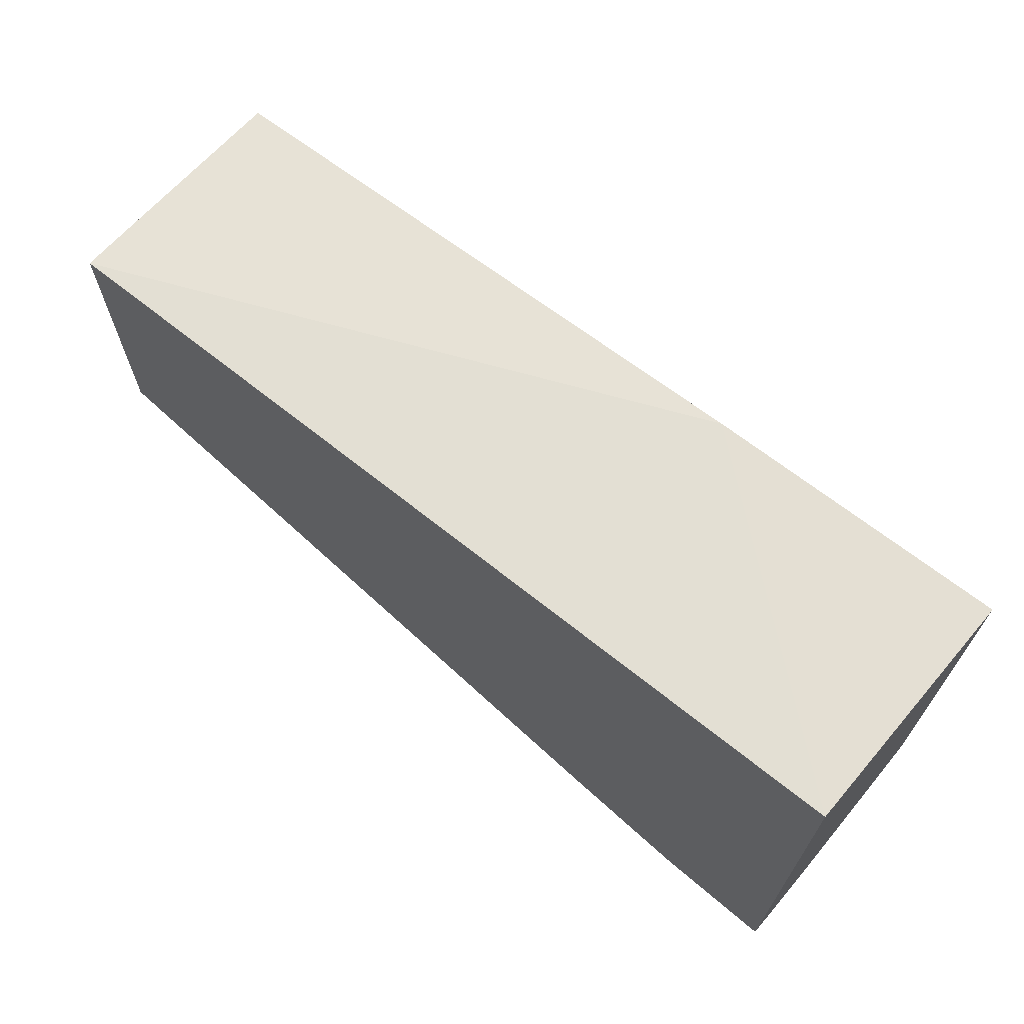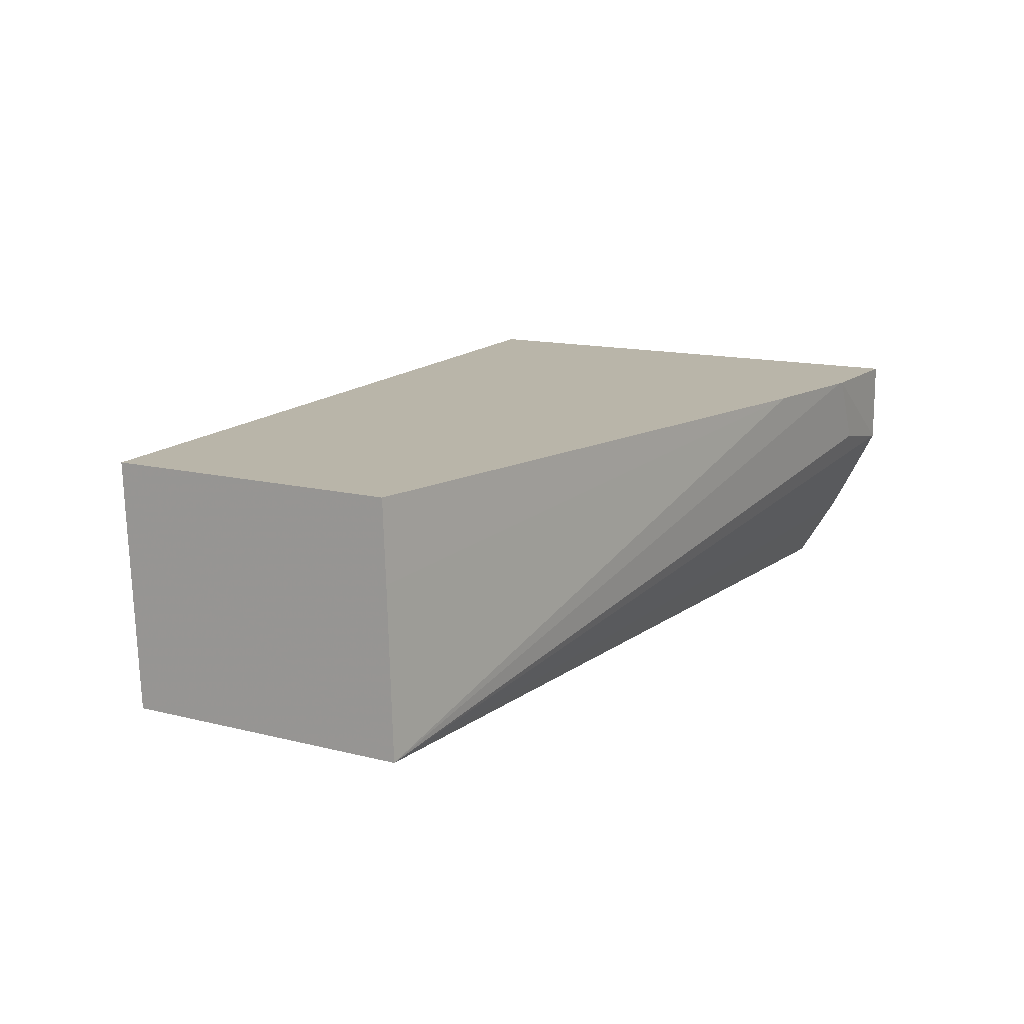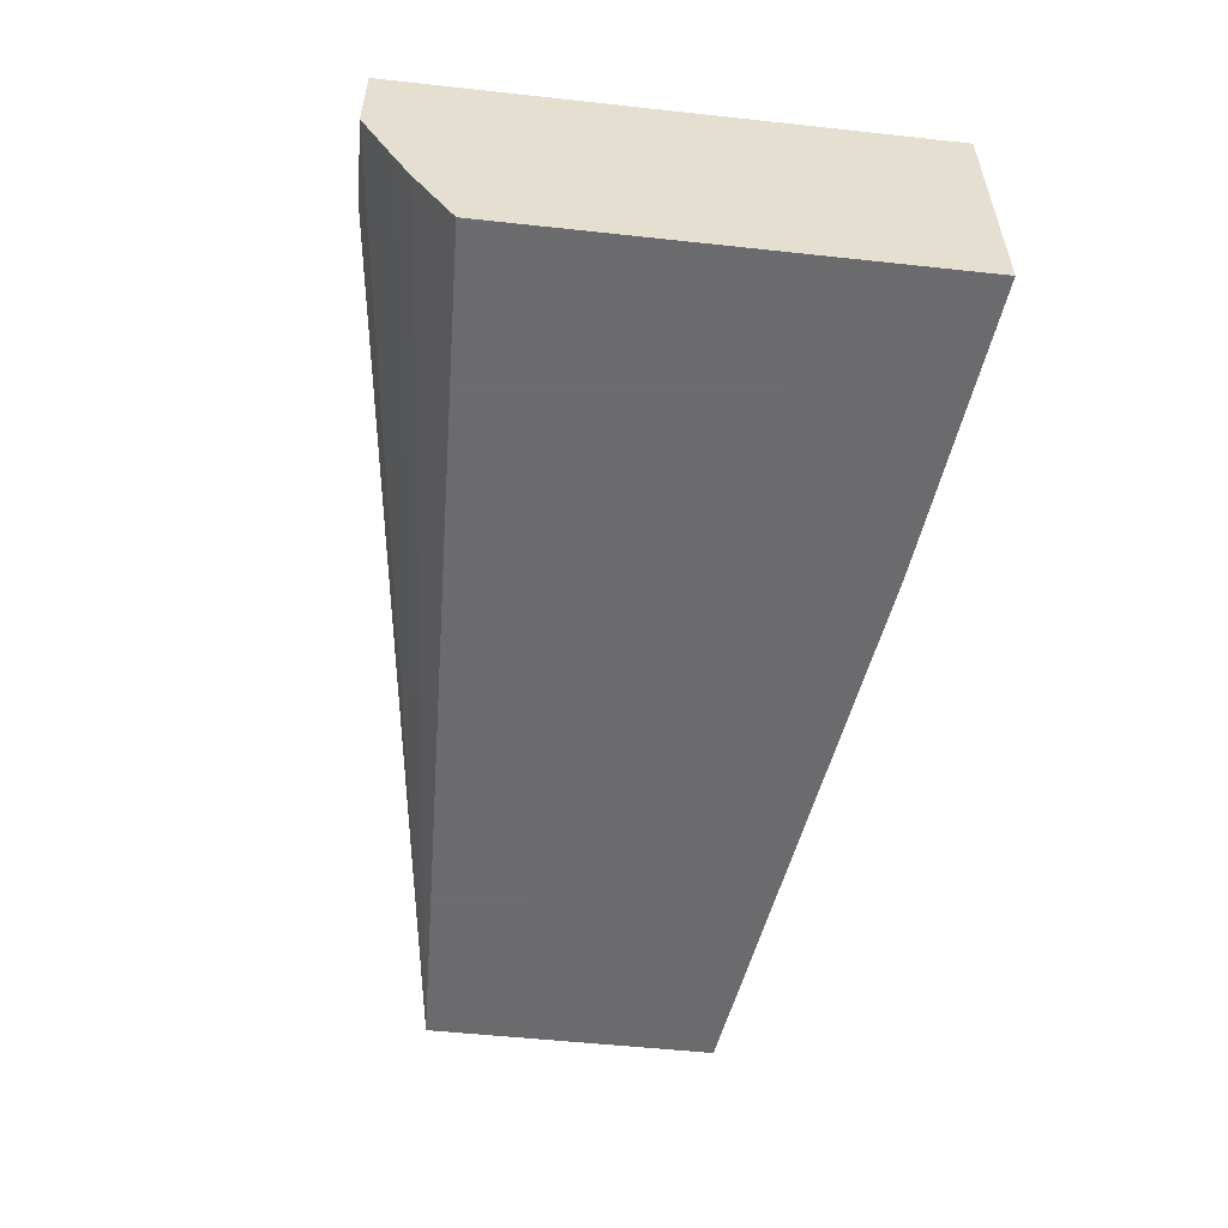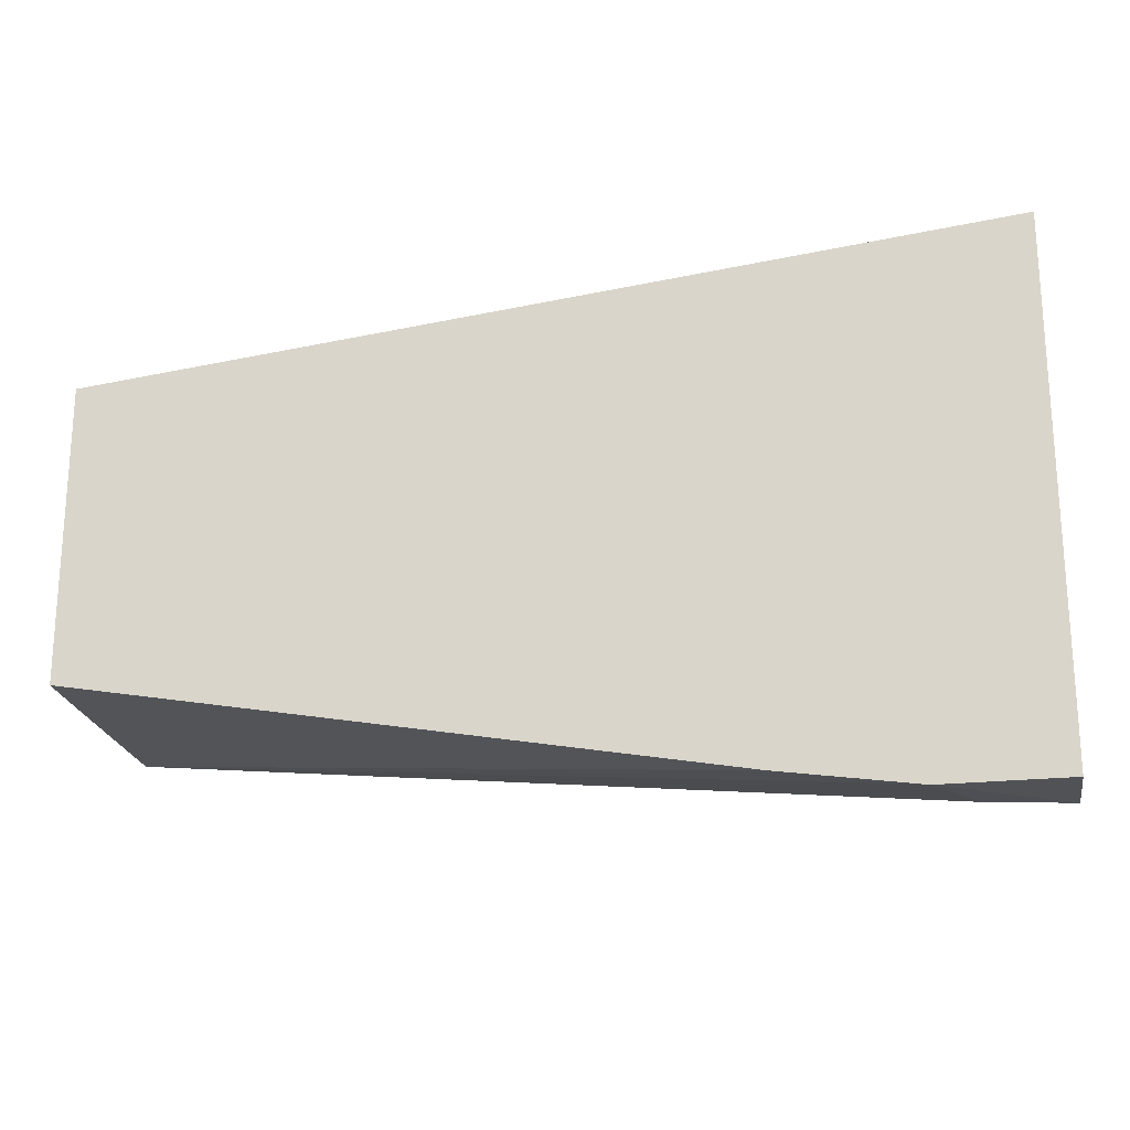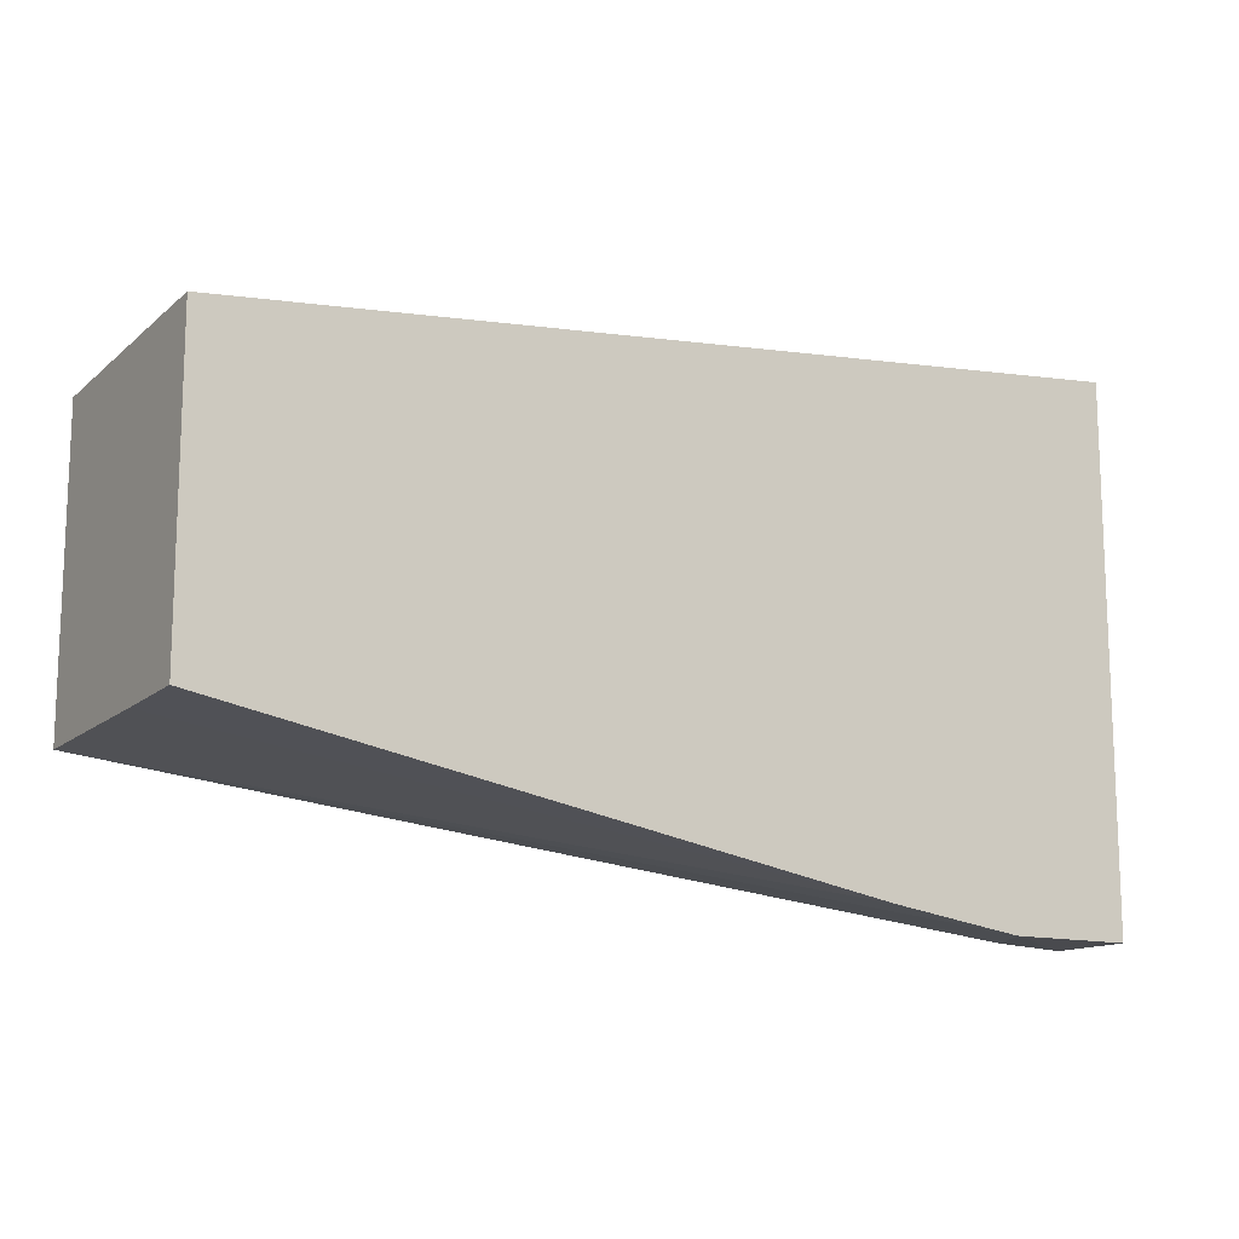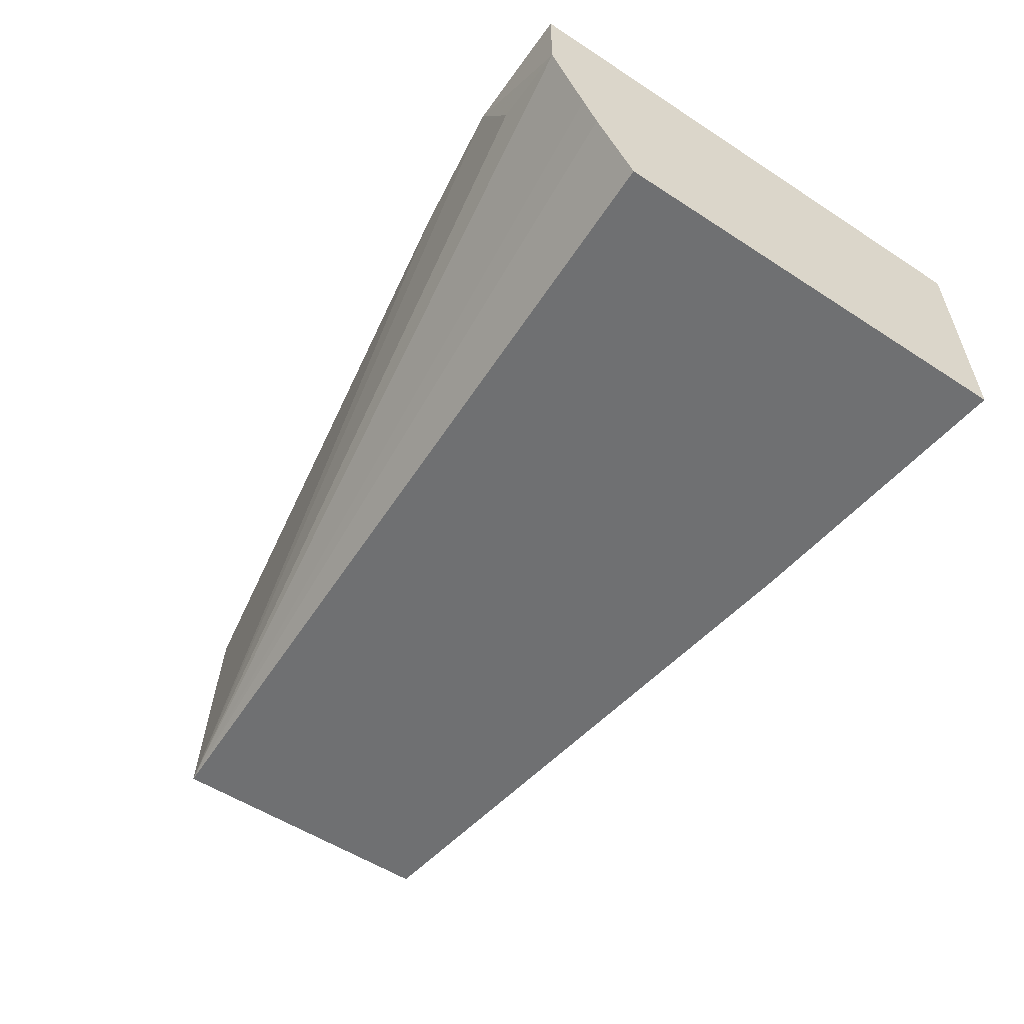
<metadata>
{"format":"obj","ext":"obj","renderer":"f3d","projection":"perspective","resolution":1024,"background":"white","views":[{"elev":67.7,"azim":-139.5,"up":"+Z"},{"elev":13.4,"azim":120.0,"up":"+Y"},{"elev":-53.5,"azim":-96.6,"up":"+Y"},{"elev":-21.1,"azim":-169.3,"up":"+Z"},{"elev":-13.6,"azim":148.0,"up":"+Z"},{"elev":-54.8,"azim":-124.5,"up":"+Y"}]}
</metadata>
<code>
v -0.003365 0.0156 -0.003014
v -0.003289 0.0156 -0.003005
v -0.003813 0.01479 -0.00299
v -0.004742 0.01464 -0.003006
v -0.004742 0.0156 -0.003008
v -0.001836 0.0156 -0.002796
v 0.005473 0.01285 -0.001606
v -0.004742 0.01387 -0.00261
v -0.004742 0.0156 0.002927
v 0.005473 0.0156 -0.00151
v 0.005473 0.01471 -0.001545
v 0.005473 0.01285 0.001709
v -0.004742 0.01285 -0.002005
v -0.004742 0.01357 -0.002446
v -0.004742 0.01285 0.002942
v -0.001362 0.01285 0.002594
v 0.005473 0.0156 0.001842
v 0.005473 0.01471 0.001802
v 0.005473 0.01498 0.001814
v 0.005473 0.01517 0.001823
f 1 2 3
f 1 3 4
f 1 4 5
f 1 5 9
f 1 9 17
f 1 17 10
f 1 10 6
f 1 6 2
f 2 6 7
f 2 7 3
f 3 7 4
f 4 8 14
f 4 14 13
f 4 13 15
f 4 15 9
f 4 9 5
f 4 7 8
f 6 10 11
f 6 11 7
f 7 11 10
f 7 10 17
f 7 17 20
f 7 20 19
f 7 19 18
f 7 18 12
f 7 12 16
f 7 16 15
f 7 15 13
f 7 13 14
f 7 14 8
f 9 15 16
f 9 16 17
f 12 18 16
f 16 18 19
f 16 19 20
f 16 20 17

</code>
